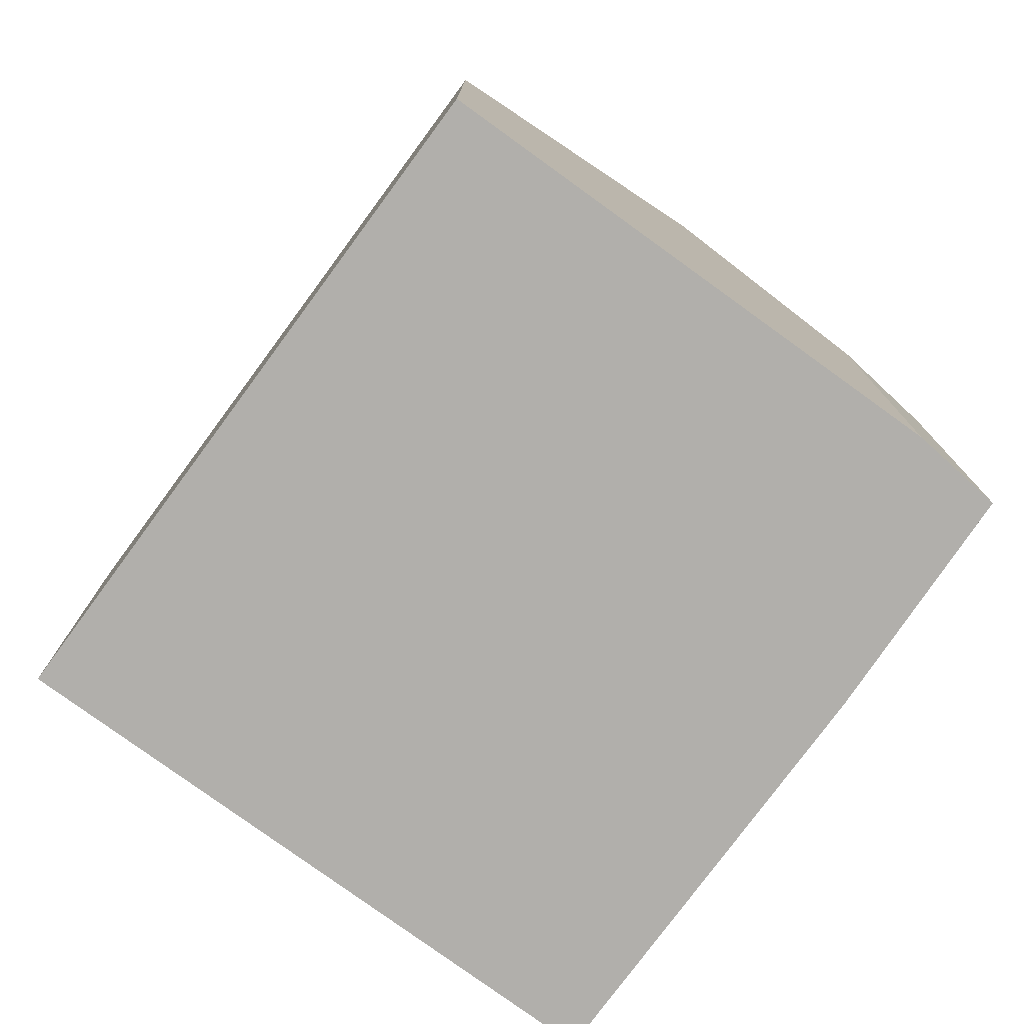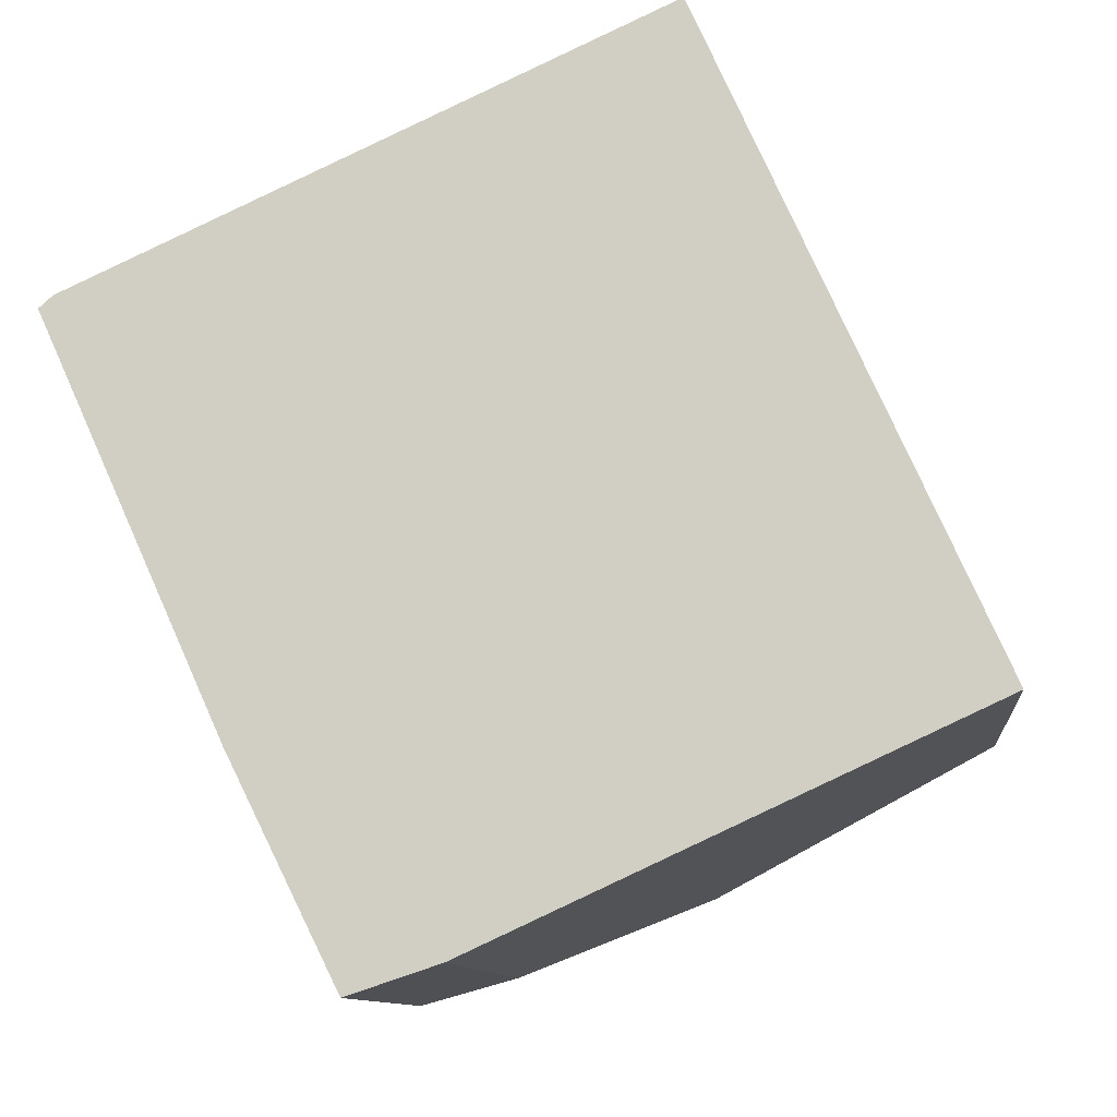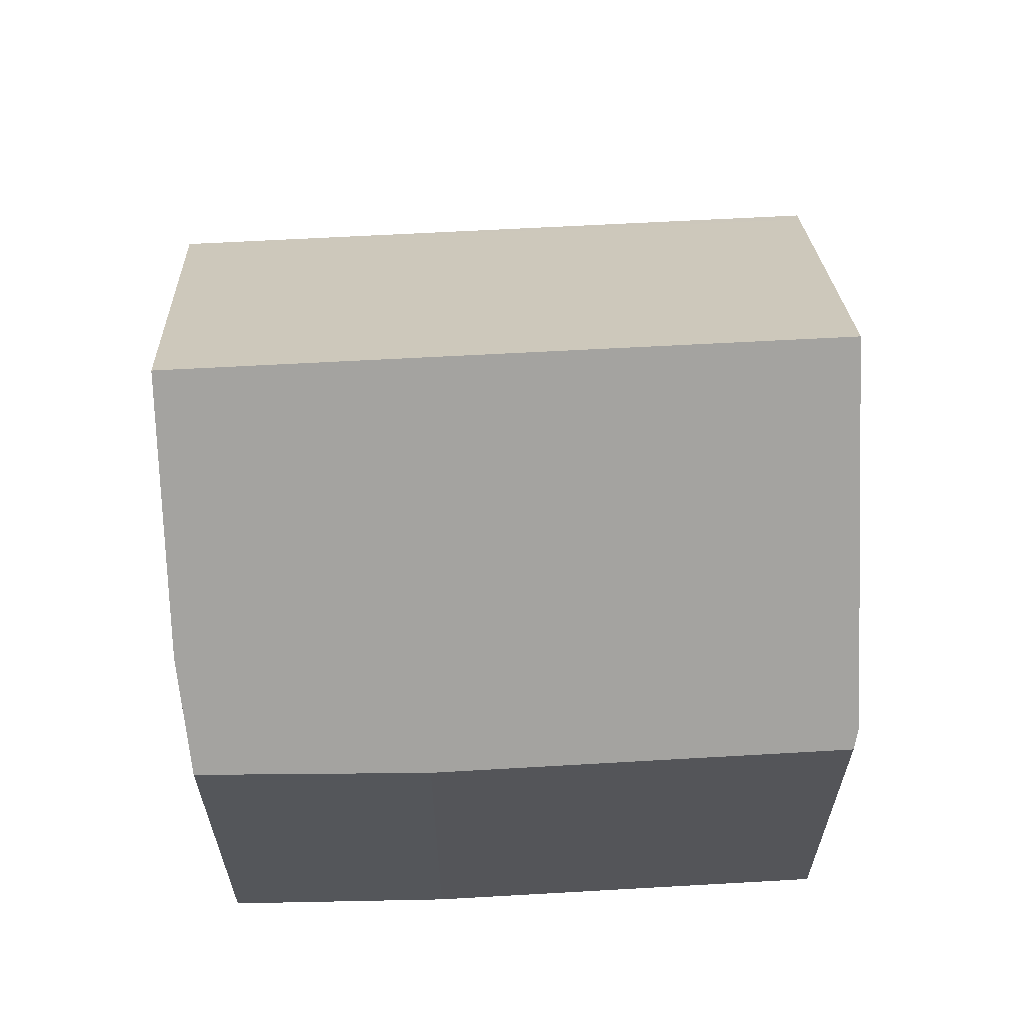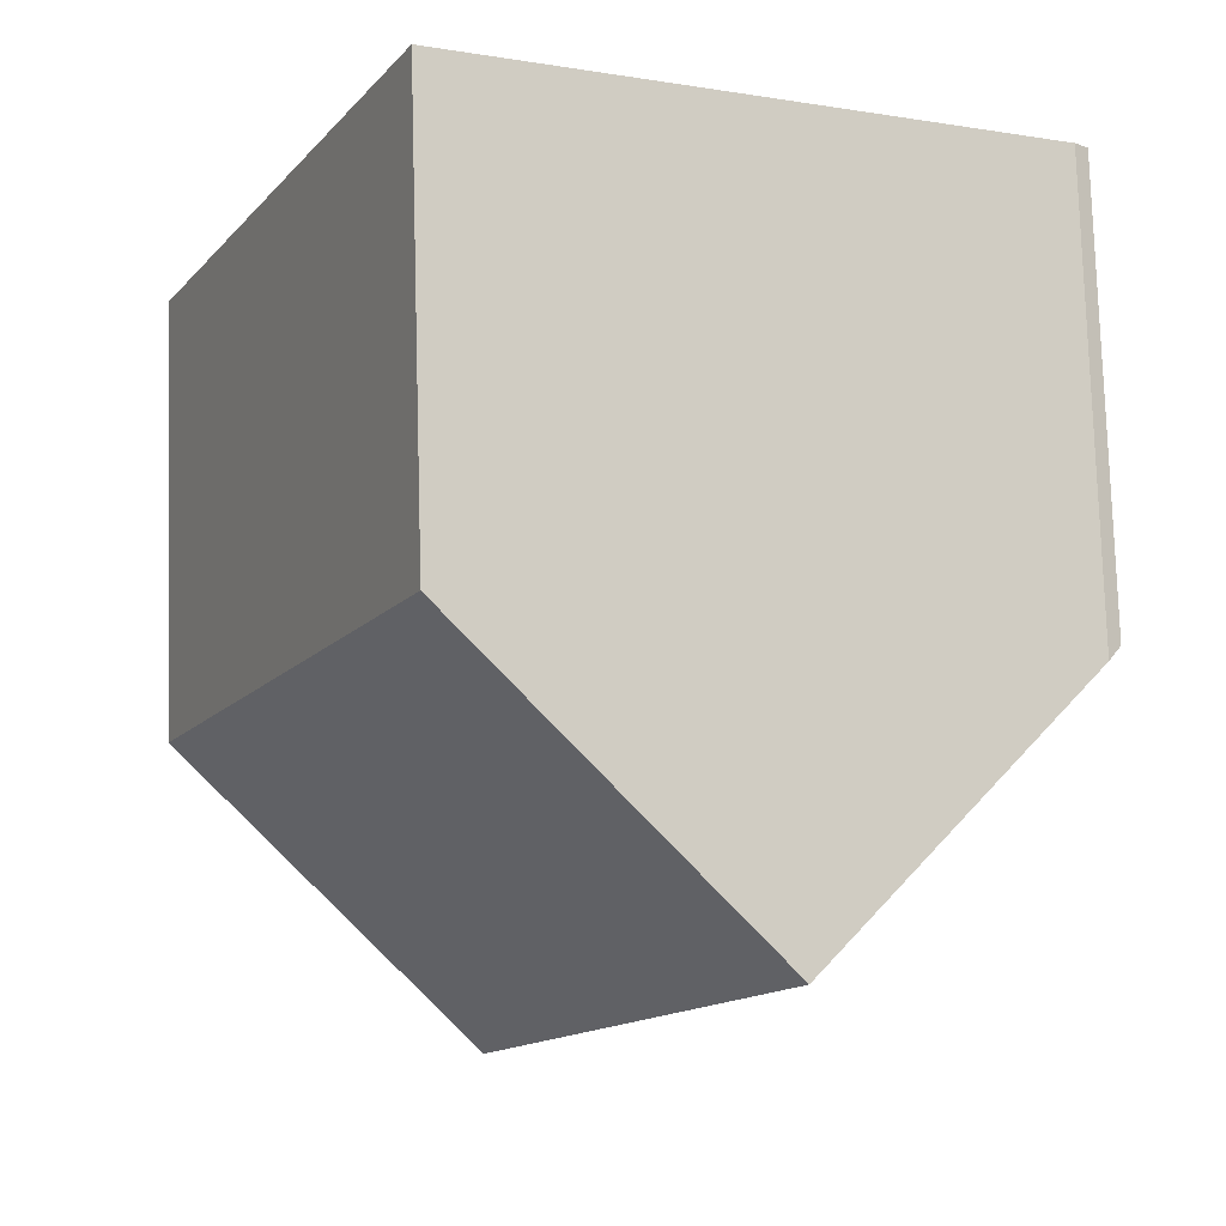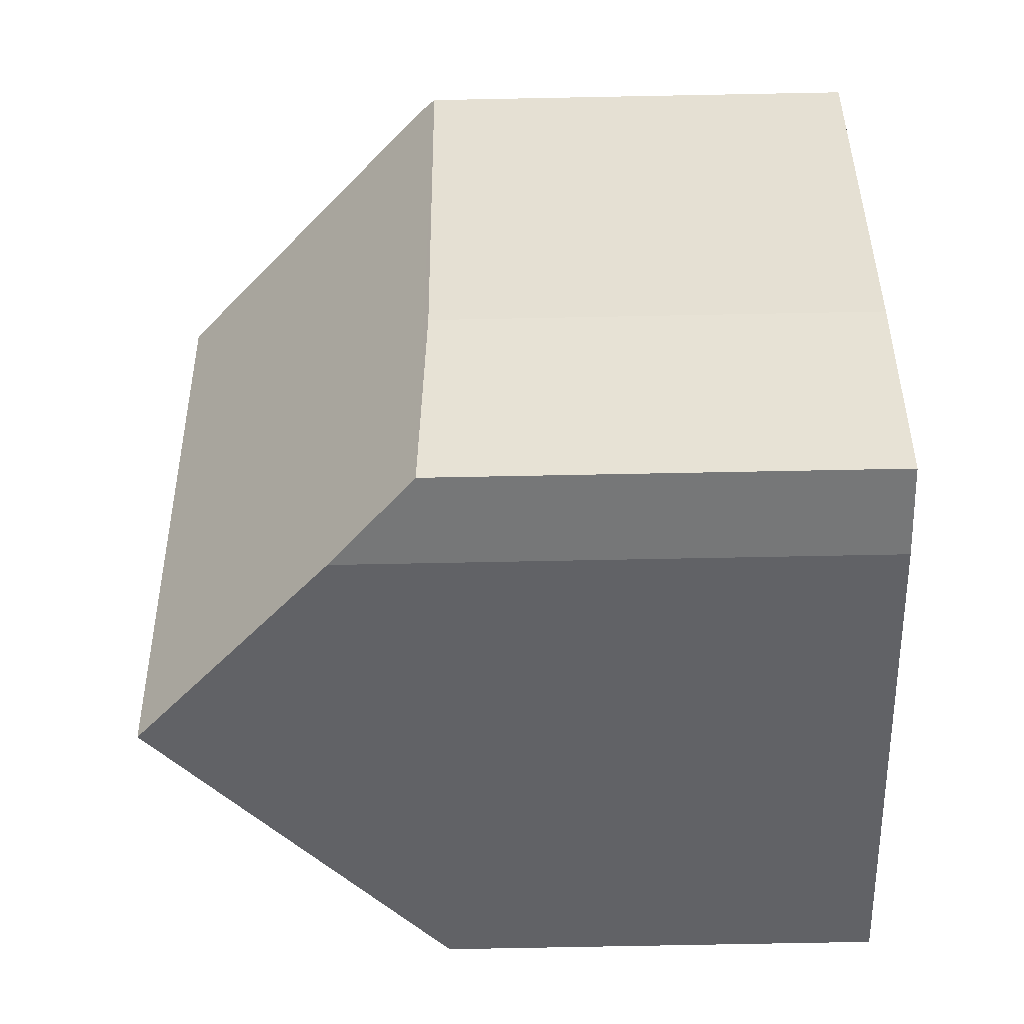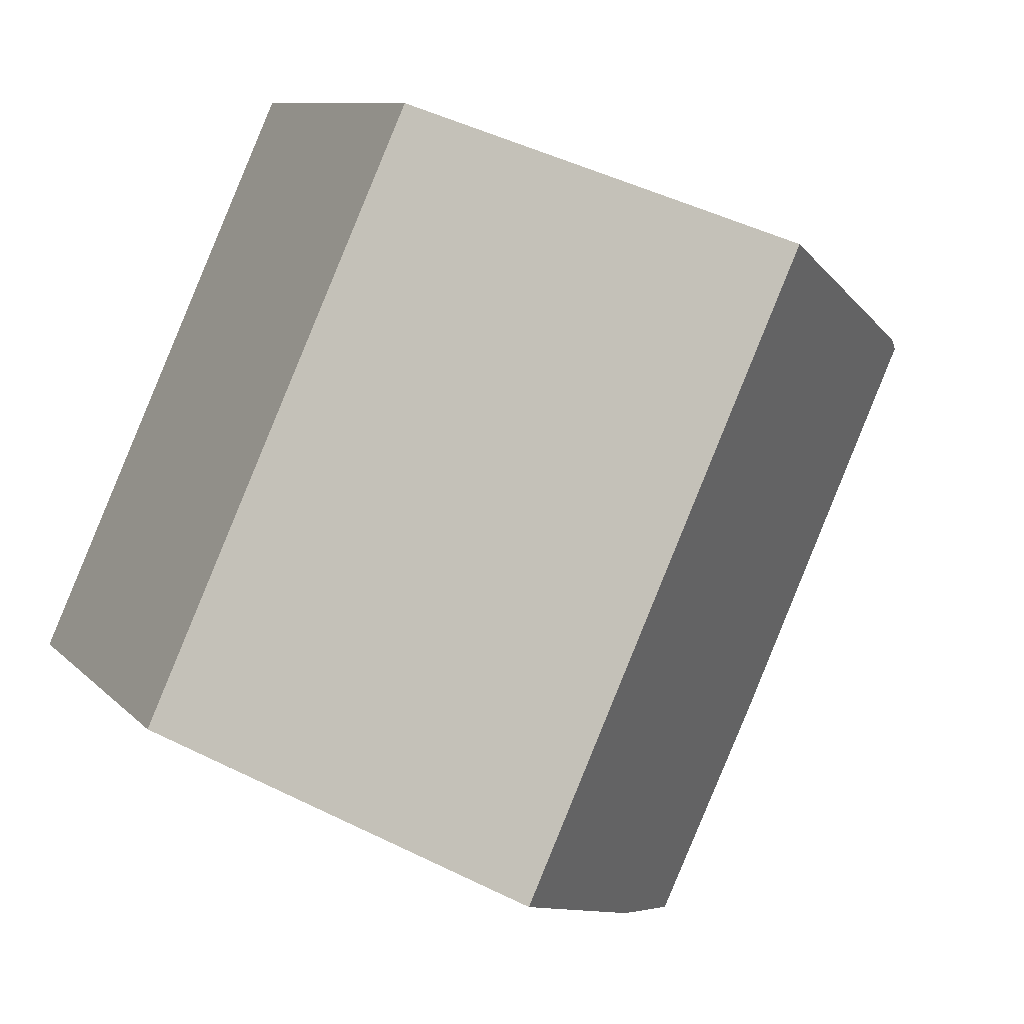
<metadata>
{"format":"obj","ext":"obj","renderer":"f3d","projection":"perspective","resolution":1024,"background":"white","views":[{"elev":-78.1,"azim":119.4,"up":"+Y"},{"elev":-10.0,"azim":5.7,"up":"+Z"},{"elev":64.8,"azim":-117.4,"up":"+Y"},{"elev":77.6,"azim":178.3,"up":"+Z"},{"elev":-75.4,"azim":-88.9,"up":"+Z"},{"elev":9.1,"azim":157.2,"up":"+Z"}]}
</metadata>
<code>
v  0 6.51 3.986e-16
v  4.093 6.605 -8.833
v  2.556 6.495 -5.713
v  5.383 7.849 -8.405
v  0.194 6.739 0.174
v  4.162 10.76 1.986
v  8.249 10.76 -7.083
v  12.49 6.459 -5.129
v  8.24 6.628 3.849
v  8.406 6.459 3.925
v  5.383 5.147e-16 -8.405
v  4.093 5.409e-16 -8.833
v  2.556 3.498e-16 -5.713
v  0 0 0
v  0.194 -1.065e-17 0.174
v  4.162 -1.216e-16 1.986
v  8.24 -2.357e-16 3.849
v  8.406 -2.403e-16 3.925
v  12.49 3.141e-16 -5.129
v  8.249 4.337e-16 -7.083
g defaultobject
f 1 2 3
f 2 1 4
f 4 1 5
f 4 5 6
f 4 6 7
f 8 9 10
f 9 8 6
f 6 8 7
f 11 2 4
f 2 11 12
f 12 3 2
f 3 12 13
f 3 14 1
f 14 3 13
f 1 15 5
f 15 1 14
f 15 6 5
f 6 15 9
f 9 15 16
f 9 16 10
f 10 16 17
f 10 17 18
f 18 8 10
f 8 18 19
f 8 4 7
f 4 8 11
f 11 8 20
f 20 8 19
f 13 15 14
f 15 13 16
f 16 13 17
f 17 13 12
f 17 12 11
f 17 11 18
f 18 11 20
f 18 20 19

</code>
